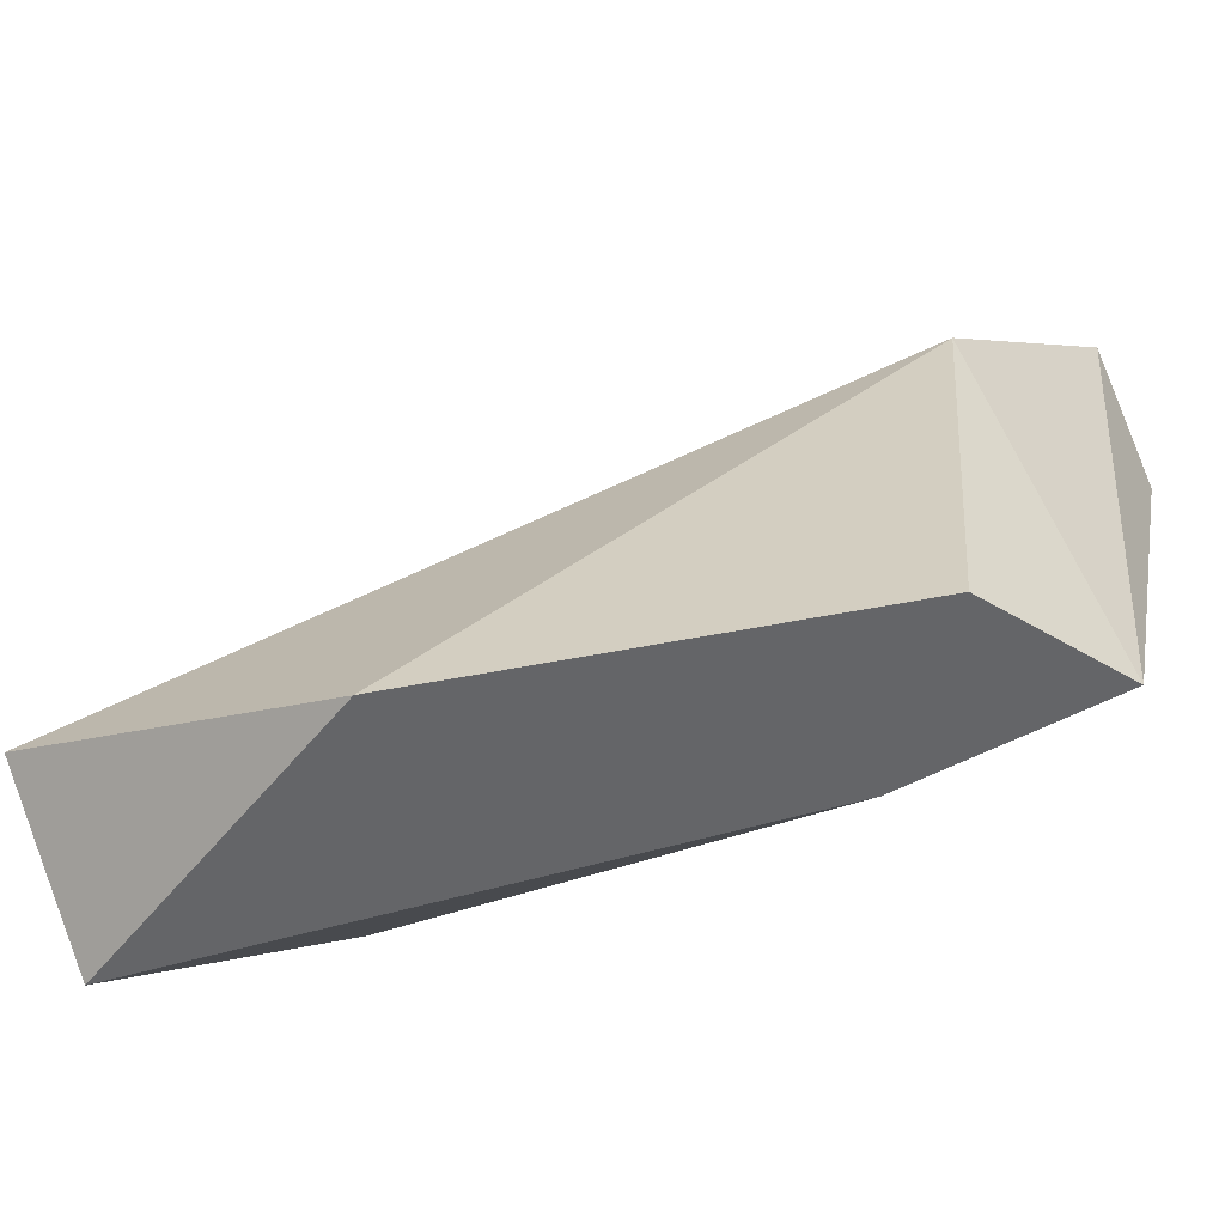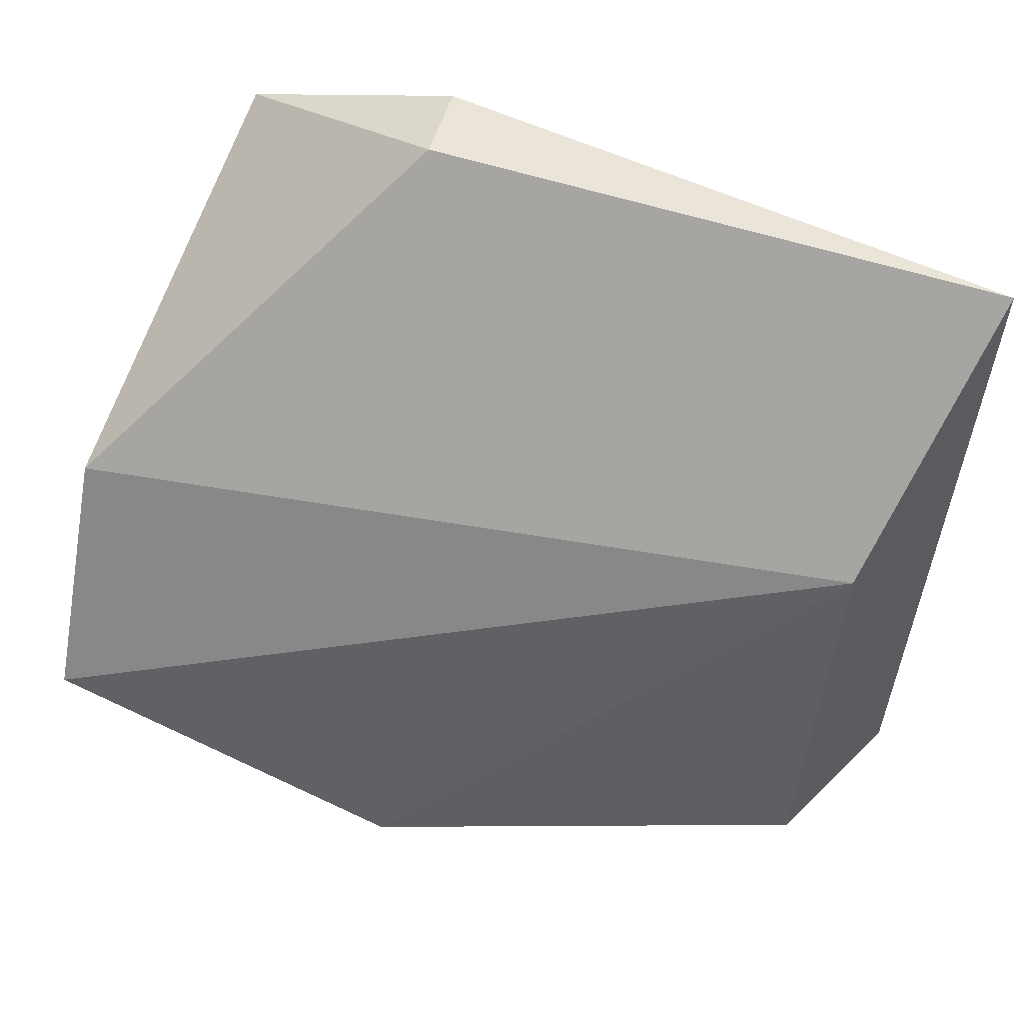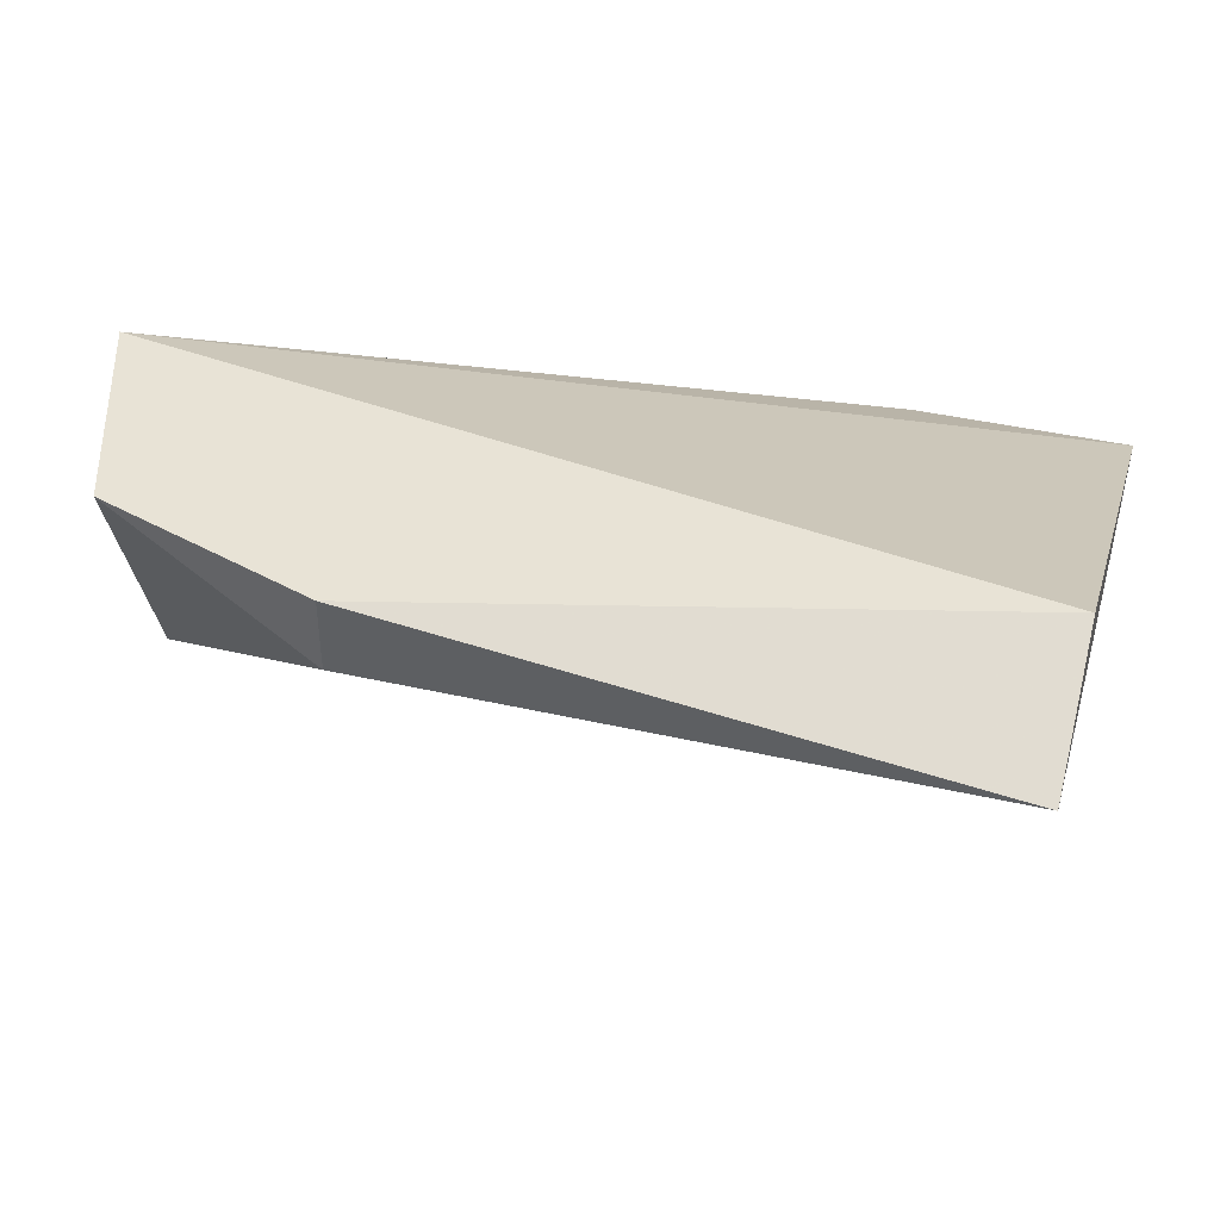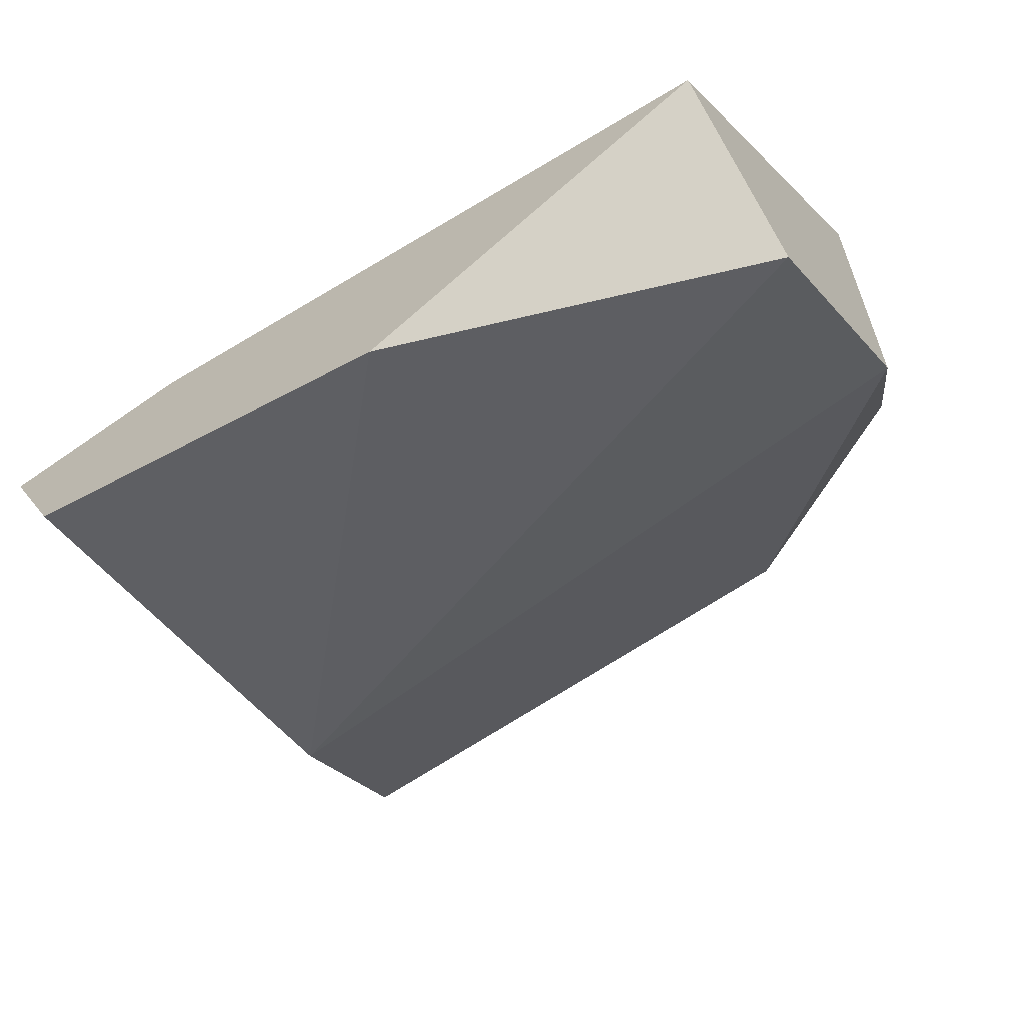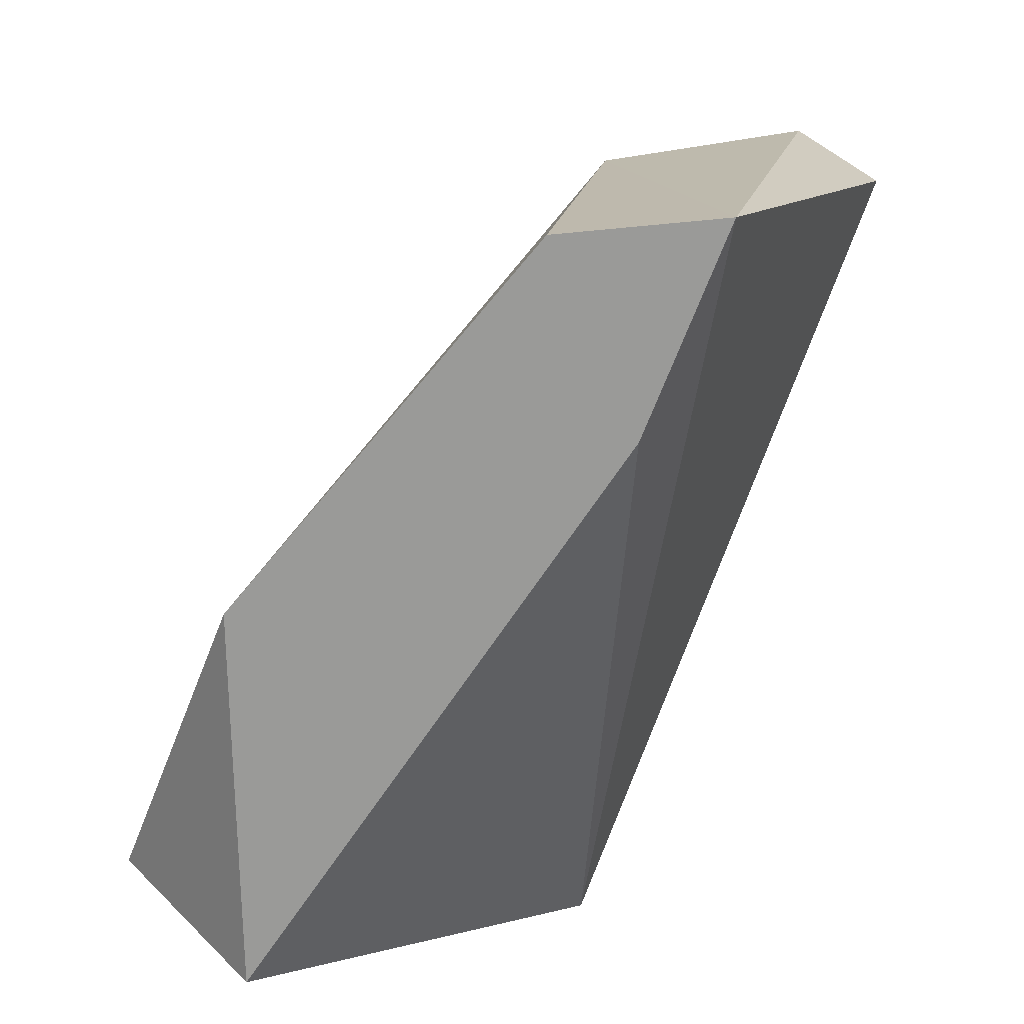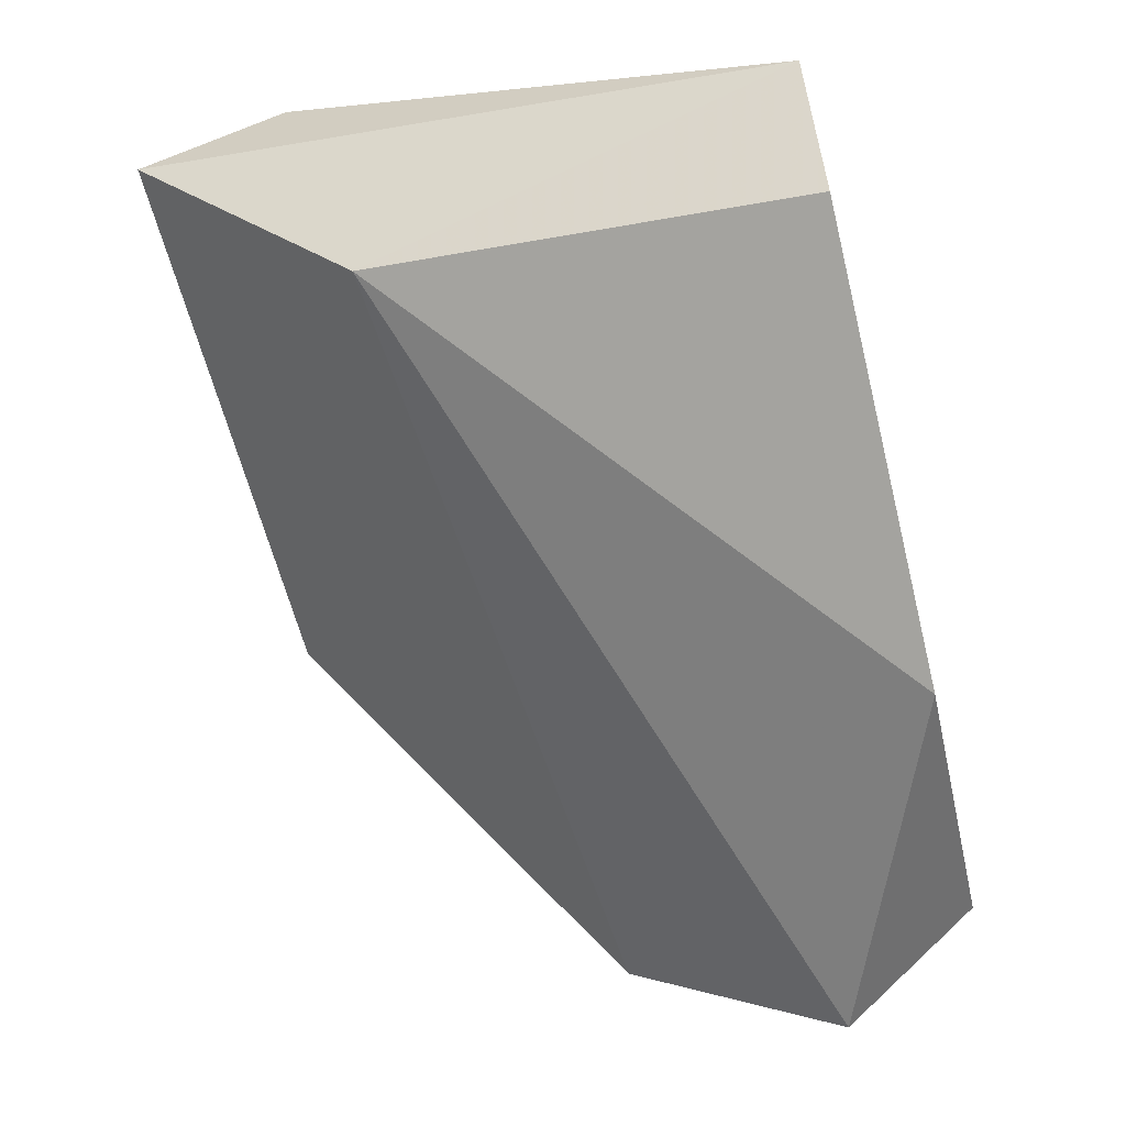
<metadata>
{"format":"obj","ext":"obj","renderer":"f3d","projection":"perspective","resolution":1024,"background":"white","views":[{"elev":-51.5,"azim":-149.3,"up":"+Y"},{"elev":58.9,"azim":-161.9,"up":"+Y"},{"elev":41.5,"azim":-164.6,"up":"+Z"},{"elev":-61.2,"azim":35.6,"up":"+Z"},{"elev":-69.2,"azim":-111.2,"up":"+Y"},{"elev":-60.6,"azim":-76.2,"up":"+Z"}]}
</metadata>
<code>
v 0.02868 0.02852 0.05102
v 0.02868 0.02852 0.05227
v 0.03244 0.02726 0.05227
v 0.03369 0.01726 0.04602
v 0.03369 0.01976 0.04352
v 0.03369 0.02351 0.05227
v 0.03369 0.02351 0.04602
v 0.01993 0.02476 0.04727
v 0.01993 0.01726 0.04602
v 0.02244 0.01726 0.04852
v 0.02744 0.01726 0.04352
v 0.01868 0.02852 0.05102
v 0.01868 0.02601 0.05227
v 0.01868 0.01726 0.04852
f 7 12 1
f 3 2 6
f 6 2 13
f 5 6 4
f 6 10 4
f 10 9 4
f 5 8 7
f 3 6 7
f 6 5 7
f 13 2 12
f 7 8 12
f 9 8 11
f 8 5 11
f 4 9 11
f 5 4 11
f 8 9 14
f 6 13 14
f 10 6 14
f 9 10 14
f 12 8 14
f 13 12 14
f 2 3 1
f 3 7 1
f 12 2 1

</code>
